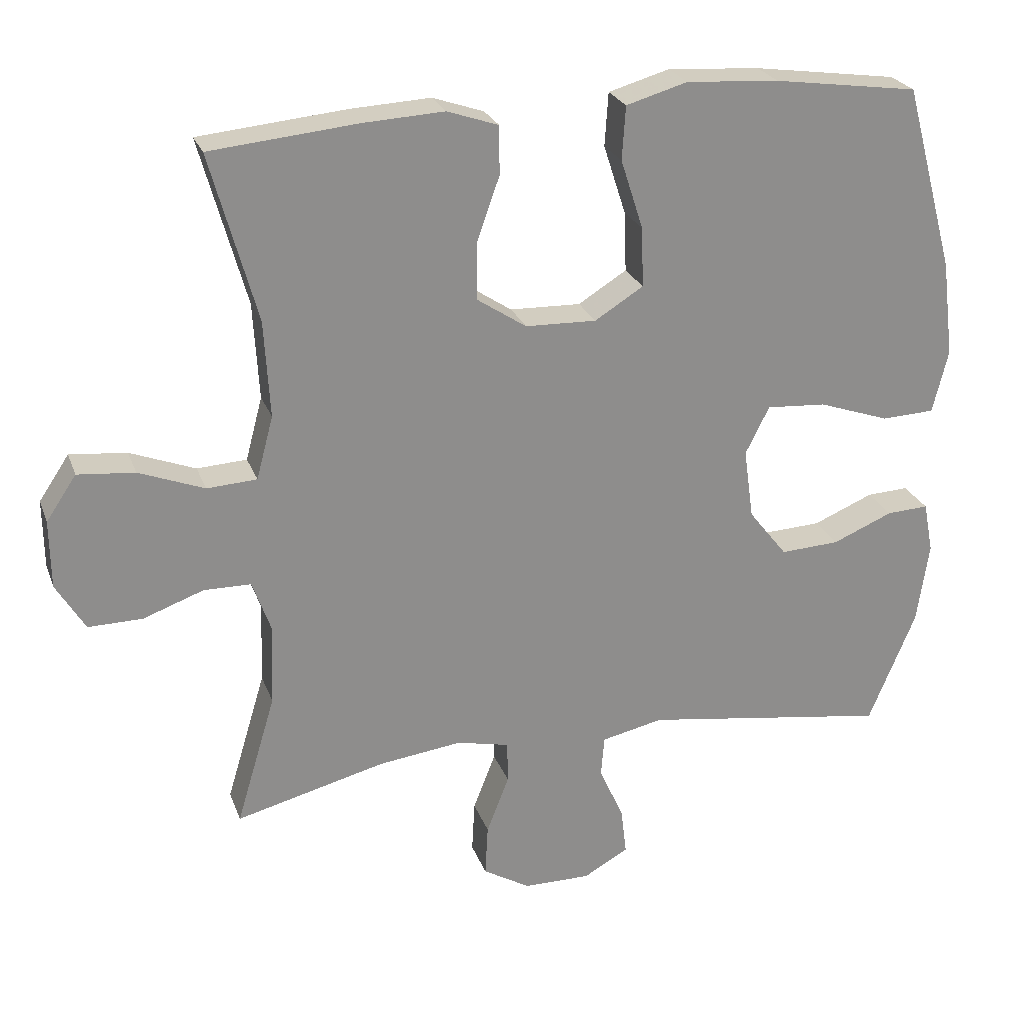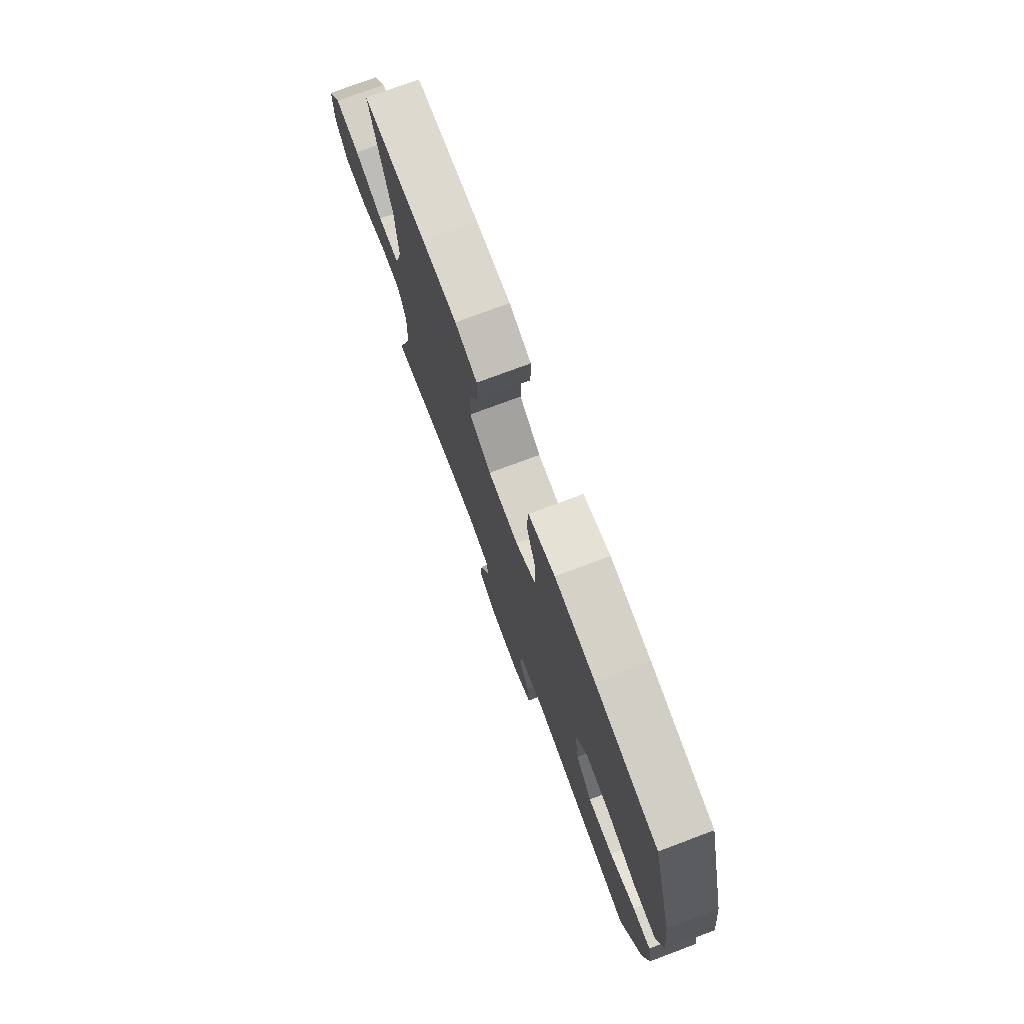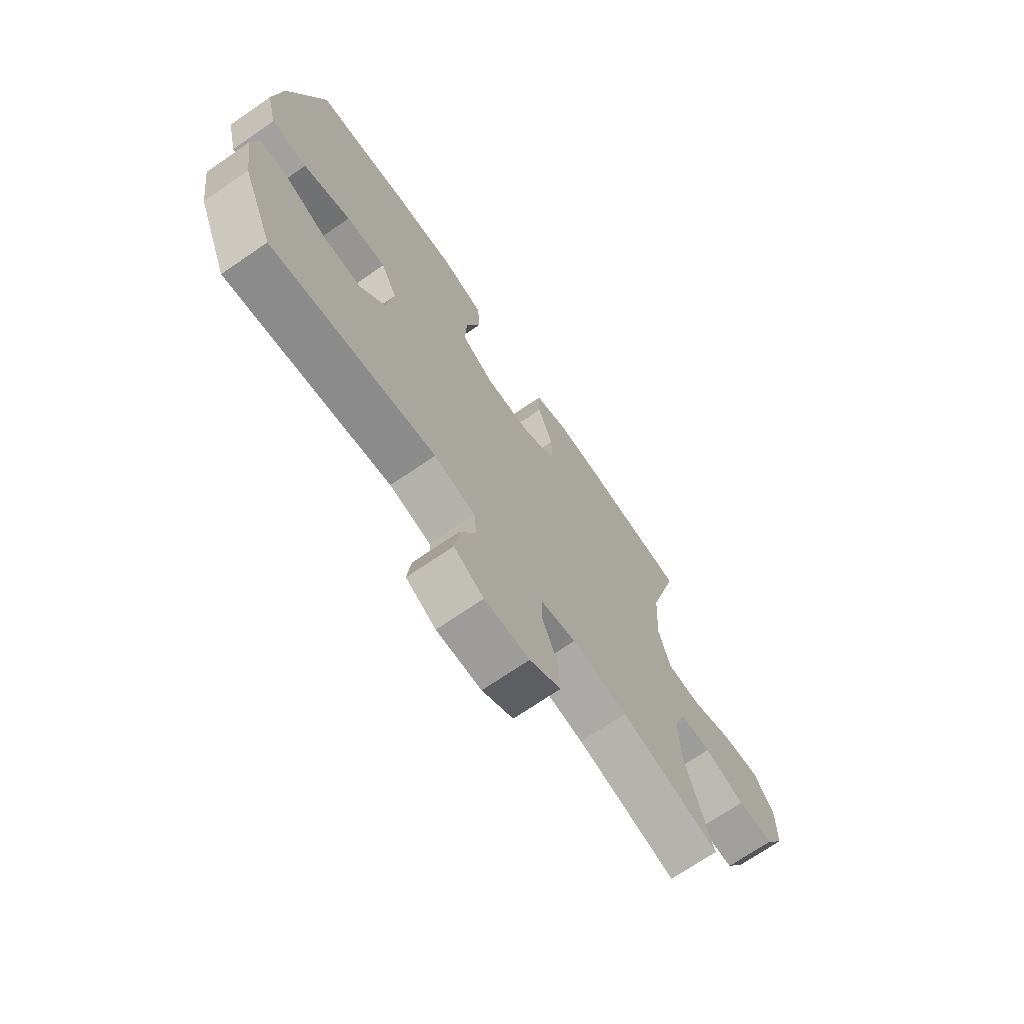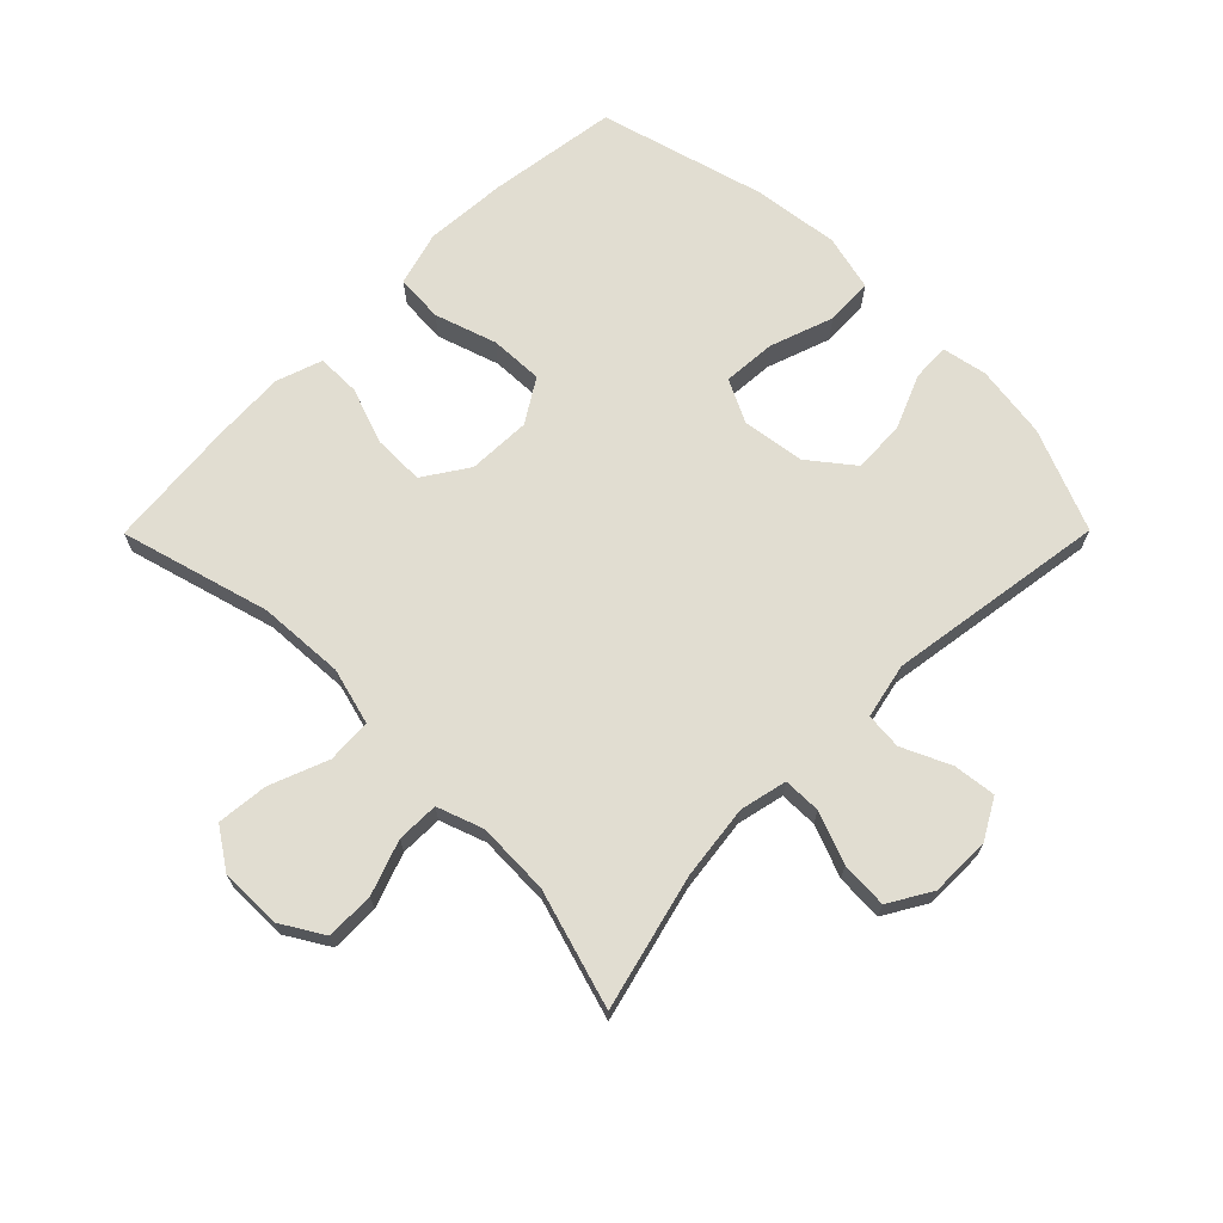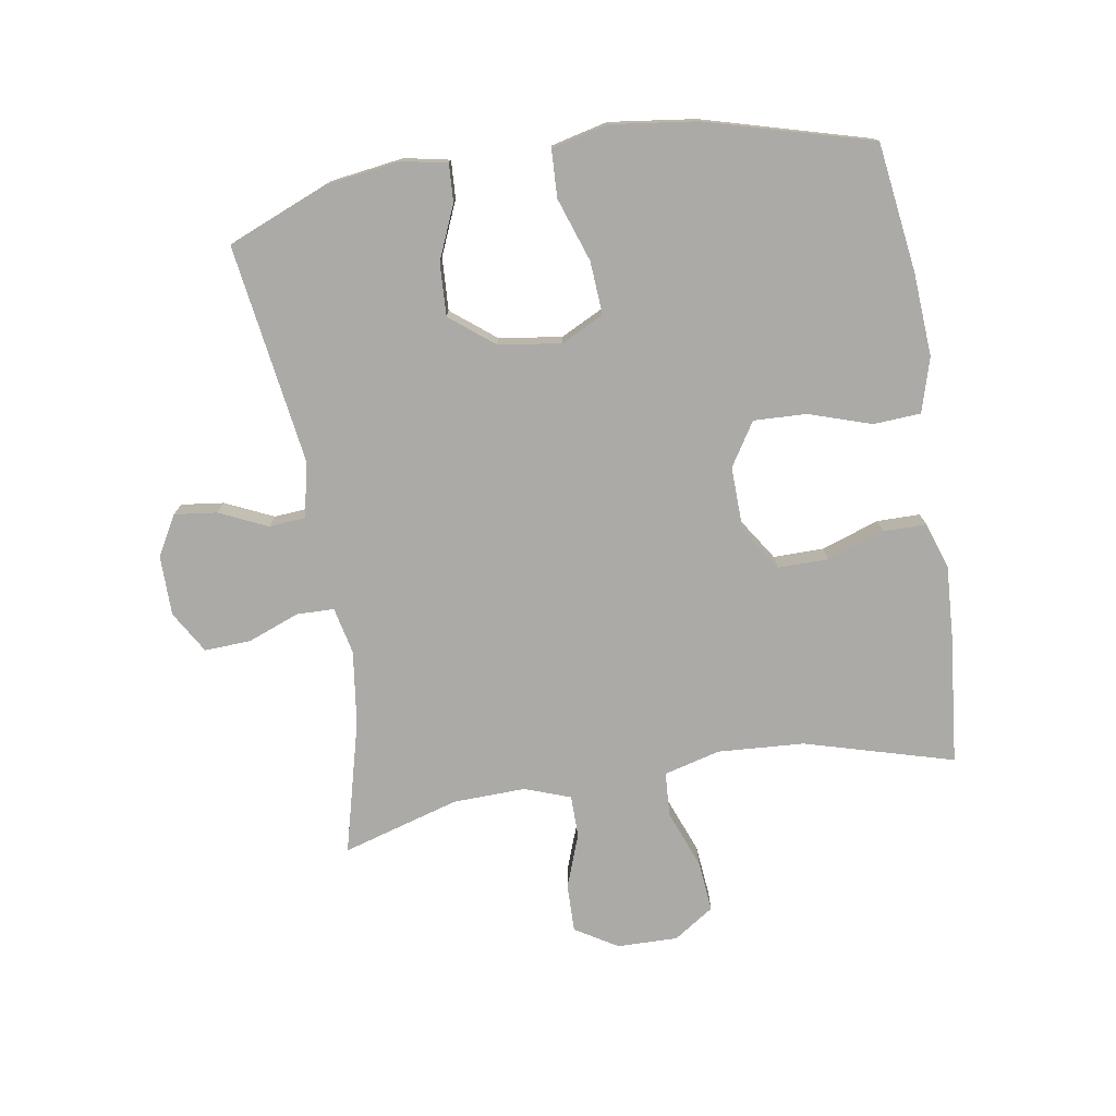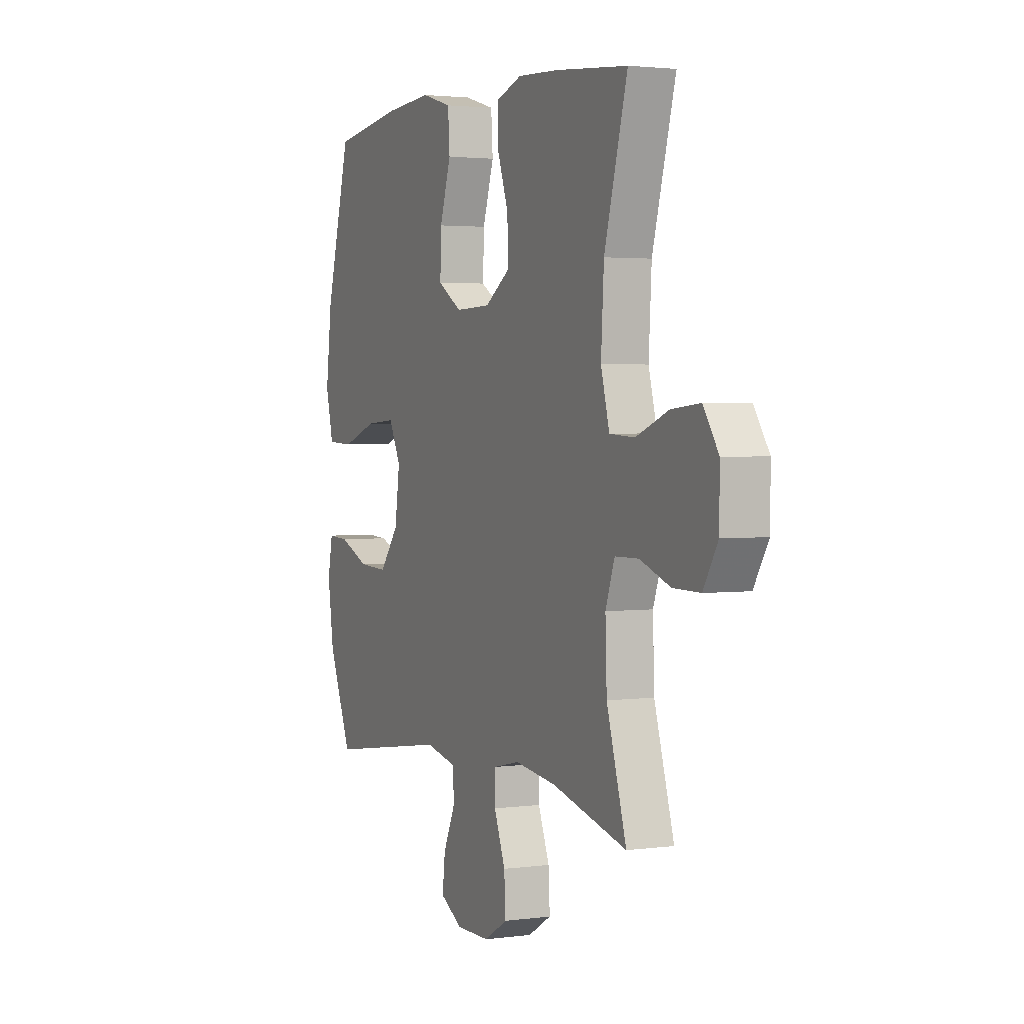
<metadata>
{"format":"obj","ext":"obj","renderer":"f3d","projection":"perspective","resolution":1024,"background":"white","views":[{"elev":25.0,"azim":162.5,"up":"+Z"},{"elev":75.9,"azim":-110.5,"up":"+Z"},{"elev":-70.6,"azim":-55.5,"up":"+Z"},{"elev":68.8,"azim":134.8,"up":"+Y"},{"elev":-75.9,"azim":-81.0,"up":"+Y"},{"elev":2.6,"azim":65.2,"up":"+Z"}]}
</metadata>
<code>
v 0.5 0.07 0.5
v 0.434 0.07 0.262
v 0.426 0.07 0.124
v 0.45 0.07 0.034
v 0.521 0.07 0.03
v 0.614 0.07 0.066
v 0.695 0.07 0.074
v 0.738 0.07 0.01
v 0.737 0.07 -0.087
v 0.696 0.07 -0.155
v 0.619 0.07 -0.154
v 0.533 0.07 -0.123
v 0.466 0.07 -0.124
v 0.44 0.07 -0.197
v 0.444 0.07 -0.313
v 0.5 0.07 -0.5
v 0.287 0.07 -0.446
v 0.168 0.07 -0.431
v 0.093 0.07 -0.448
v 0.092 0.07 -0.508
v 0.124 0.07 -0.59
v 0.128 0.07 -0.664
v 0.061 0.07 -0.704
v -0.035 0.07 -0.705
v -0.099 0.07 -0.669
v -0.091 0.07 -0.601
v -0.056 0.07 -0.524
v -0.061 0.07 -0.466
v -0.149 0.07 -0.447
v -0.5 0.07 -0.5
v -0.567 0.07 -0.338
v -0.584 0.07 -0.221
v -0.57 0.07 -0.149
v -0.51 0.07 -0.152
v -0.424 0.07 -0.188
v -0.34 0.07 -0.192
v -0.285 0.07 -0.122
v -0.271 0.07 -0.022
v -0.305 0.07 0.046
v -0.39 0.07 0.04
v -0.491 0.07 0.005
v -0.567 0.07 0.008
v -0.589 0.07 0.098
v -0.572 0.07 0.235
v -0.5 0.07 0.5
v -0.294 0.07 0.529
v -0.162 0.07 0.538
v -0.075 0.07 0.513
v -0.07 0.07 0.437
v -0.102 0.07 0.338
v -0.105 0.07 0.253
v -0.036 0.07 0.21
v 0.065 0.07 0.213
v 0.136 0.07 0.26
v 0.135 0.07 0.341
v 0.103 0.07 0.432
v 0.103 0.07 0.501
v 0.176 0.07 0.526
v 0.291 0.07 0.52
v 0.5 0 0.5
v 0.434 0 0.262
v 0.426 0 0.124
v 0.45 0 0.034
v 0.521 0 0.03
v 0.614 0 0.066
v 0.695 0 0.074
v 0.738 0 0.01
v 0.737 0 -0.087
v 0.696 0 -0.155
v 0.619 0 -0.154
v 0.533 0 -0.123
v 0.466 0 -0.124
v 0.44 0 -0.197
v 0.444 0 -0.313
v 0.5 0 -0.5
v 0.287 0 -0.446
v 0.168 0 -0.431
v 0.093 0 -0.448
v 0.092 0 -0.508
v 0.124 0 -0.59
v 0.128 0 -0.664
v 0.061 0 -0.704
v -0.035 0 -0.705
v -0.099 0 -0.669
v -0.091 0 -0.601
v -0.056 0 -0.524
v -0.061 0 -0.466
v -0.149 0 -0.447
v -0.5 0 -0.5
v -0.567 0 -0.338
v -0.584 0 -0.221
v -0.57 0 -0.149
v -0.51 0 -0.152
v -0.424 0 -0.188
v -0.34 0 -0.192
v -0.285 0 -0.122
v -0.271 0 -0.022
v -0.305 0 0.046
v -0.39 0 0.04
v -0.491 0 0.005
v -0.567 0 0.008
v -0.589 0 0.098
v -0.572 0 0.235
v -0.5 0 0.5
v -0.294 0 0.529
v -0.162 0 0.538
v -0.075 0 0.513
v -0.07 0 0.437
v -0.102 0 0.338
v -0.105 0 0.253
v -0.036 0 0.21
v 0.065 0 0.213
v 0.136 0 0.26
v 0.135 0 0.341
v 0.103 0 0.432
v 0.103 0 0.501
v 0.176 0 0.526
v 0.291 0 0.52
f 59 1 2
f 58 59 2
f 57 58 2
f 56 57 2
f 55 56 2
f 54 55 2 3
f 53 54 3 4
f 52 53 4
f 48 49 50
f 47 48 50
f 46 47 50
f 45 46 50
f 44 45 50
f 43 44 50
f 42 43 50
f 41 42 50
f 40 41 50
f 39 40 50 51
f 38 39 51 52
f 33 34 35
f 32 33 35
f 31 32 35
f 30 31 35
f 29 30 35
f 28 29 35 36
f 25 26 27
f 24 25 27
f 23 24 27
f 22 23 27
f 21 22 27
f 20 21 27
f 19 20 27 28
f 28 36 37
f 19 28 37
f 18 19 37
f 15 16 17
f 37 38 52
f 18 37 52
f 17 18 52
f 15 17 52
f 14 15 52
f 10 11 12
f 9 10 12
f 8 9 12
f 7 8 12
f 6 7 12
f 5 6 12
f 13 14 52 4
f 4 5 12 13
f 61 60 118
f 61 118 117
f 61 117 116
f 61 116 115
f 61 115 114
f 62 61 114 113
f 63 62 113 112
f 63 112 111
f 109 108 107
f 109 107 106
f 109 106 105
f 109 105 104
f 109 104 103
f 109 103 102
f 109 102 101
f 109 101 100
f 109 100 99
f 110 109 99 98
f 111 110 98 97
f 94 93 92
f 94 92 91
f 94 91 90
f 94 90 89
f 94 89 88
f 95 94 88 87
f 86 85 84
f 86 84 83
f 86 83 82
f 86 82 81
f 86 81 80
f 86 80 79
f 87 86 79 78
f 96 95 87
f 96 87 78
f 96 78 77
f 76 75 74
f 111 97 96
f 111 96 77
f 111 77 76
f 111 76 74
f 111 74 73
f 71 70 69
f 71 69 68
f 71 68 67
f 71 67 66
f 71 66 65
f 71 65 64
f 63 111 73 72
f 72 71 64 63
f 1 60 61 2
f 2 61 62 3
f 3 62 63 4
f 4 63 64 5
f 5 64 65 6
f 6 65 66 7
f 7 66 67 8
f 8 67 68 9
f 9 68 69 10
f 10 69 70 11
f 11 70 71 12
f 12 71 72 13
f 13 72 73 14
f 14 73 74 15
f 15 74 75 16
f 16 75 76 17
f 17 76 77 18
f 18 77 78 19
f 19 78 79 20
f 20 79 80 21
f 21 80 81 22
f 22 81 82 23
f 23 82 83 24
f 24 83 84 25
f 25 84 85 26
f 26 85 86 27
f 27 86 87 28
f 28 87 88 29
f 29 88 89 30
f 30 89 90 31
f 31 90 91 32
f 32 91 92 33
f 33 92 93 34
f 34 93 94 35
f 35 94 95 36
f 36 95 96 37
f 37 96 97 38
f 38 97 98 39
f 39 98 99 40
f 40 99 100 41
f 41 100 101 42
f 42 101 102 43
f 43 102 103 44
f 44 103 104 45
f 45 104 105 46
f 46 105 106 47
f 47 106 107 48
f 48 107 108 49
f 49 108 109 50
f 50 109 110 51
f 51 110 111 52
f 52 111 112 53
f 53 112 113 54
f 54 113 114 55
f 55 114 115 56
f 56 115 116 57
f 57 116 117 58
f 58 117 118 59
f 59 118 60 1

</code>
